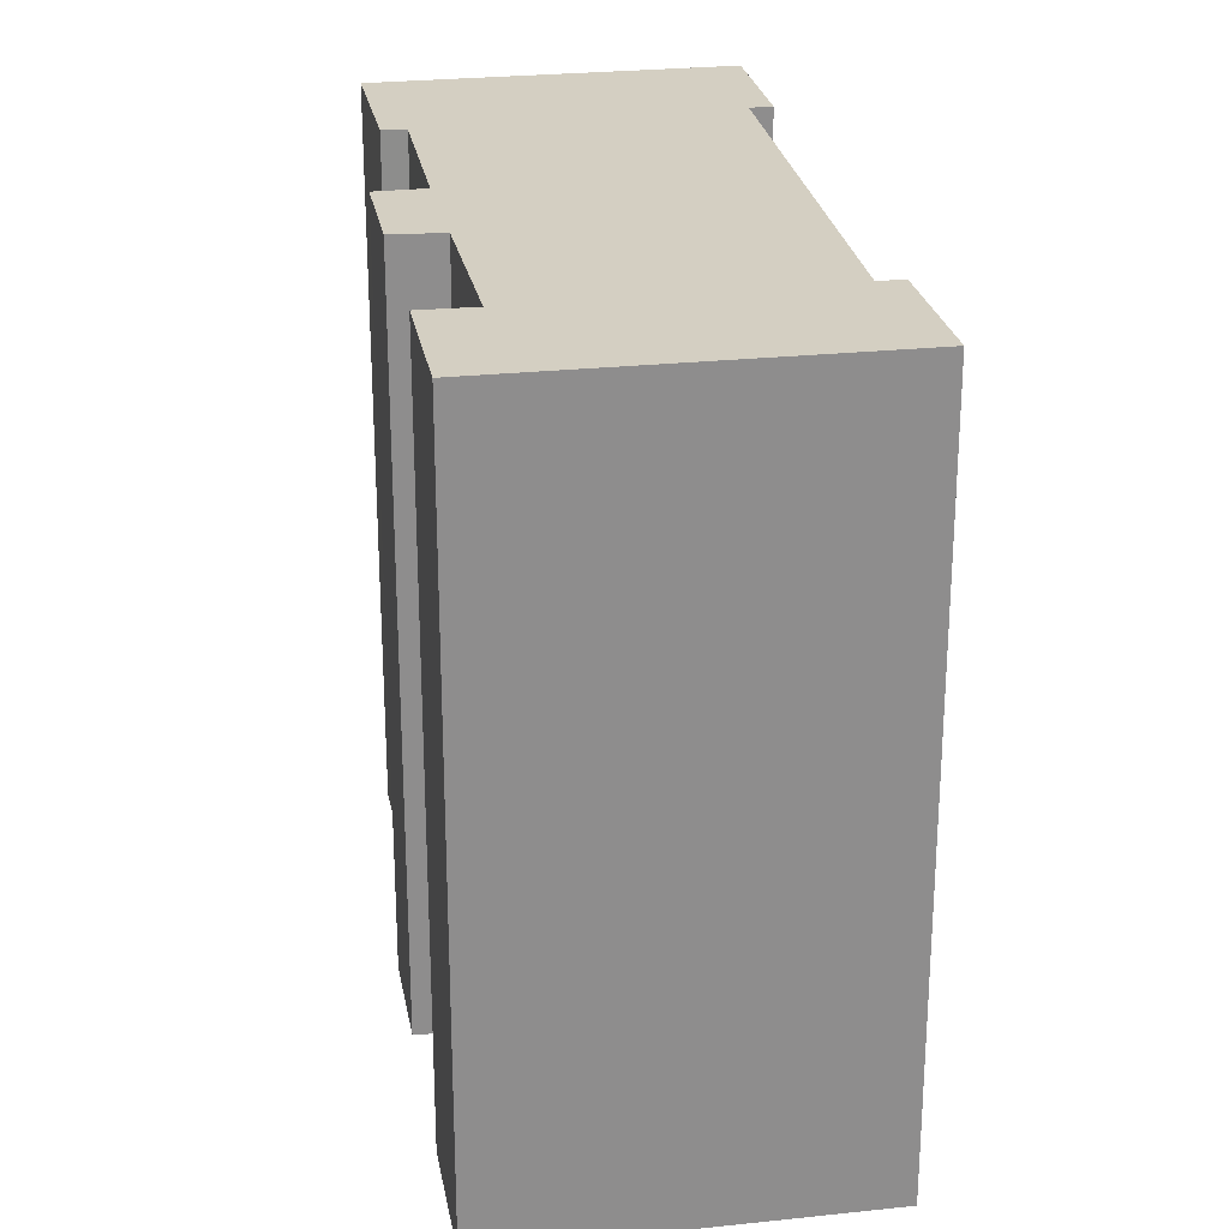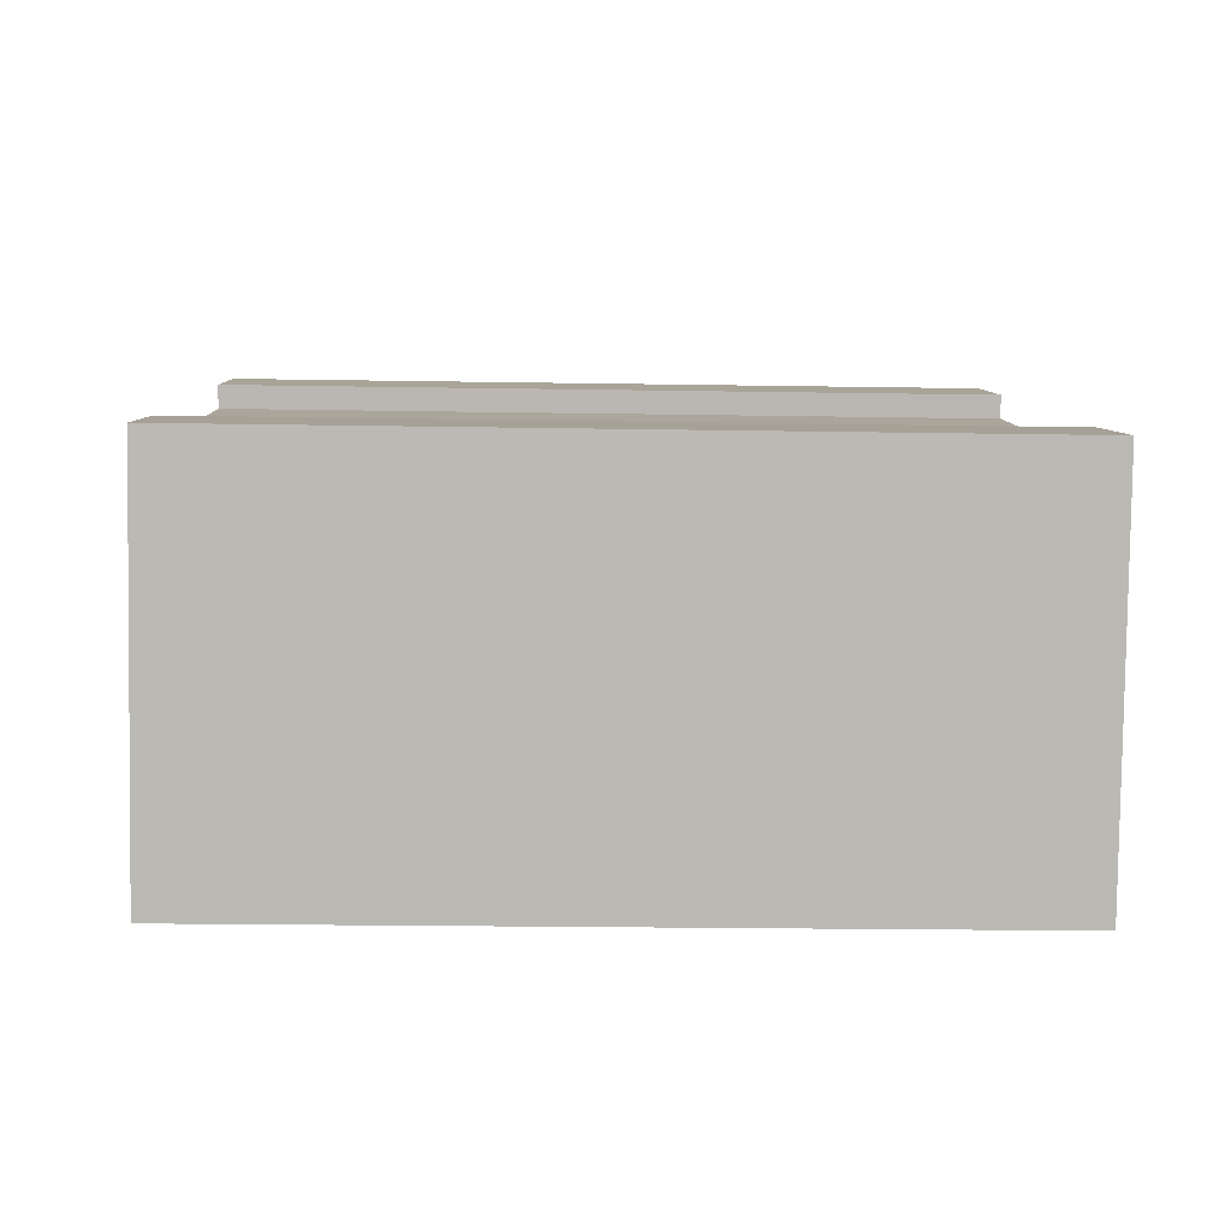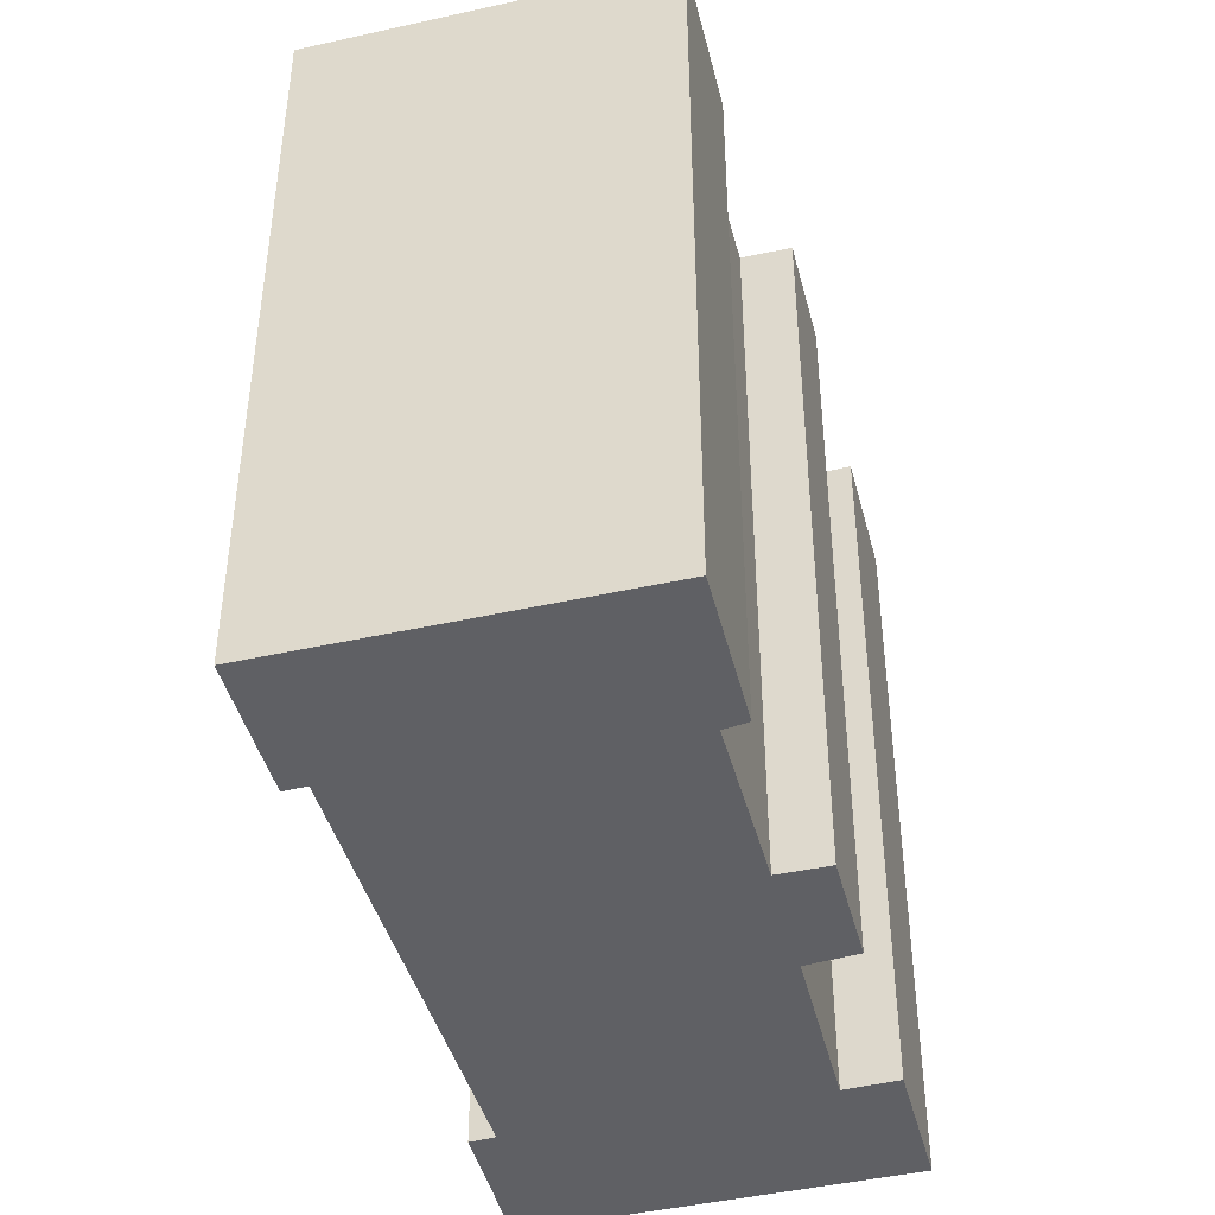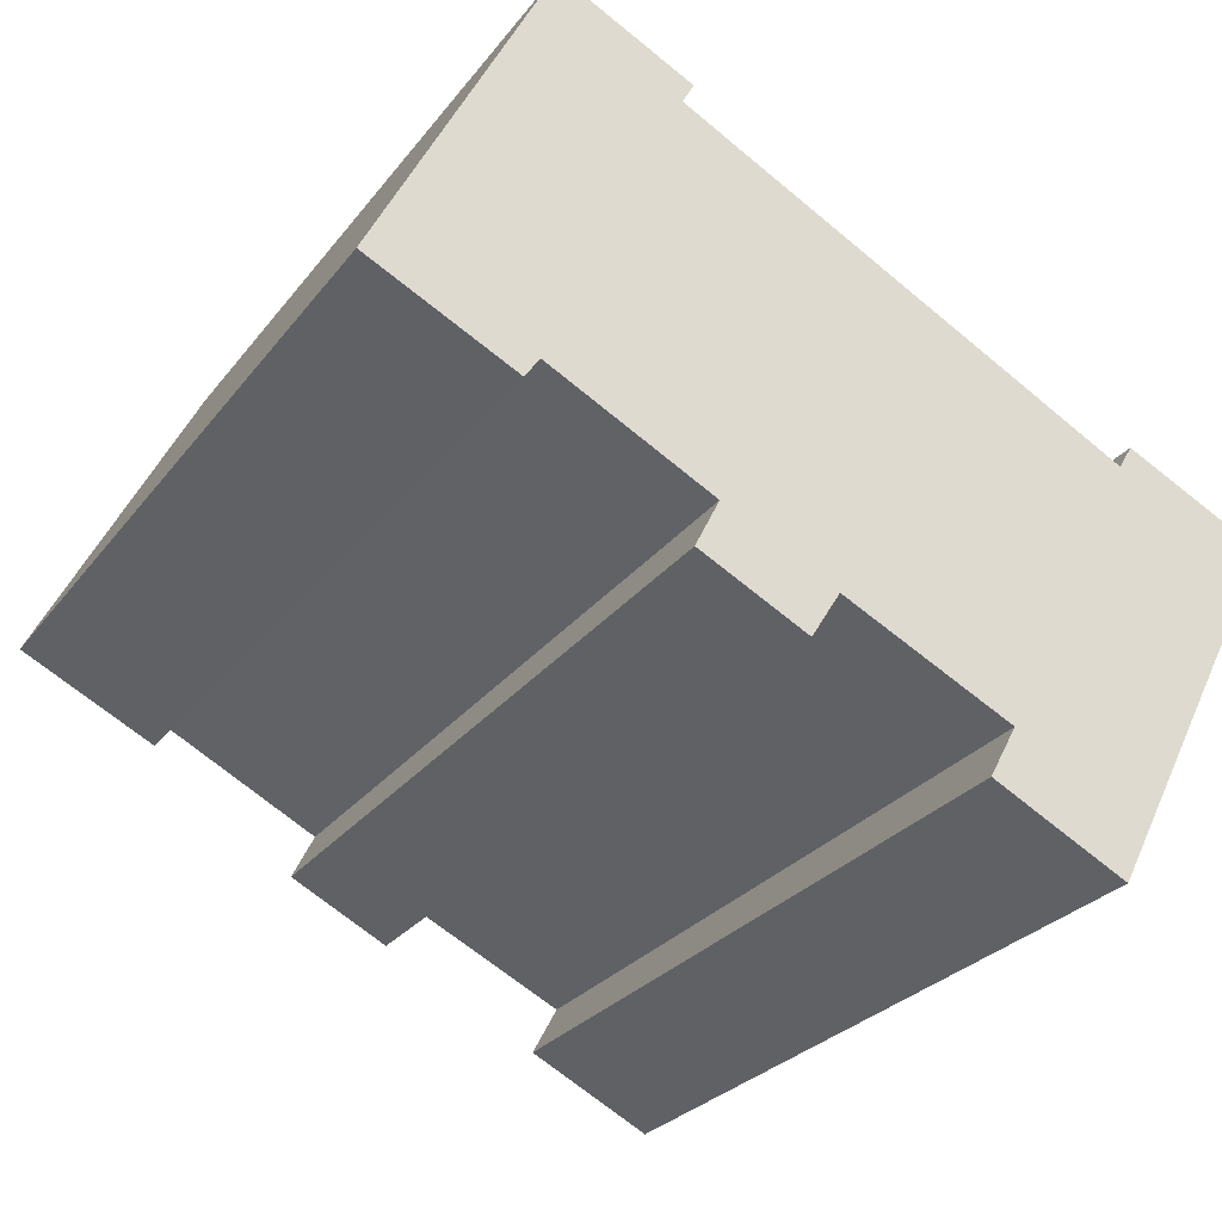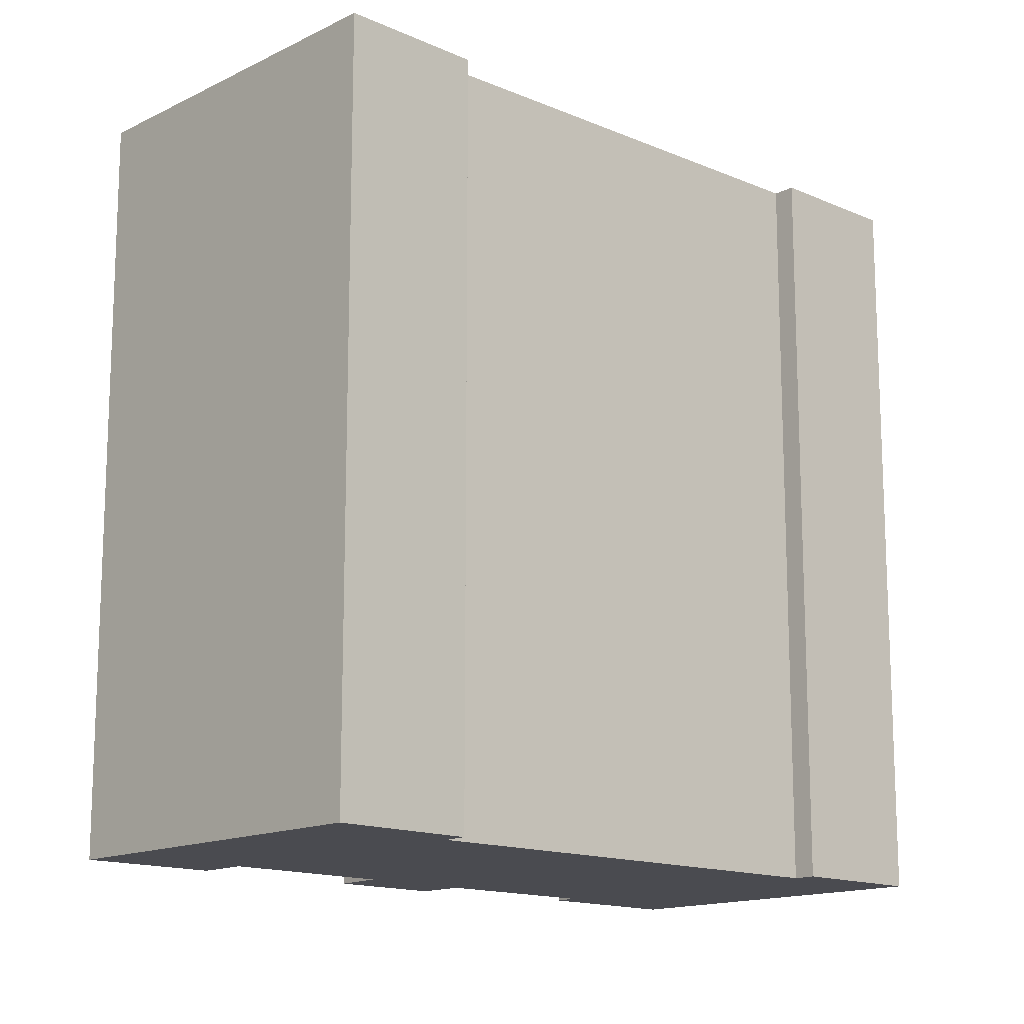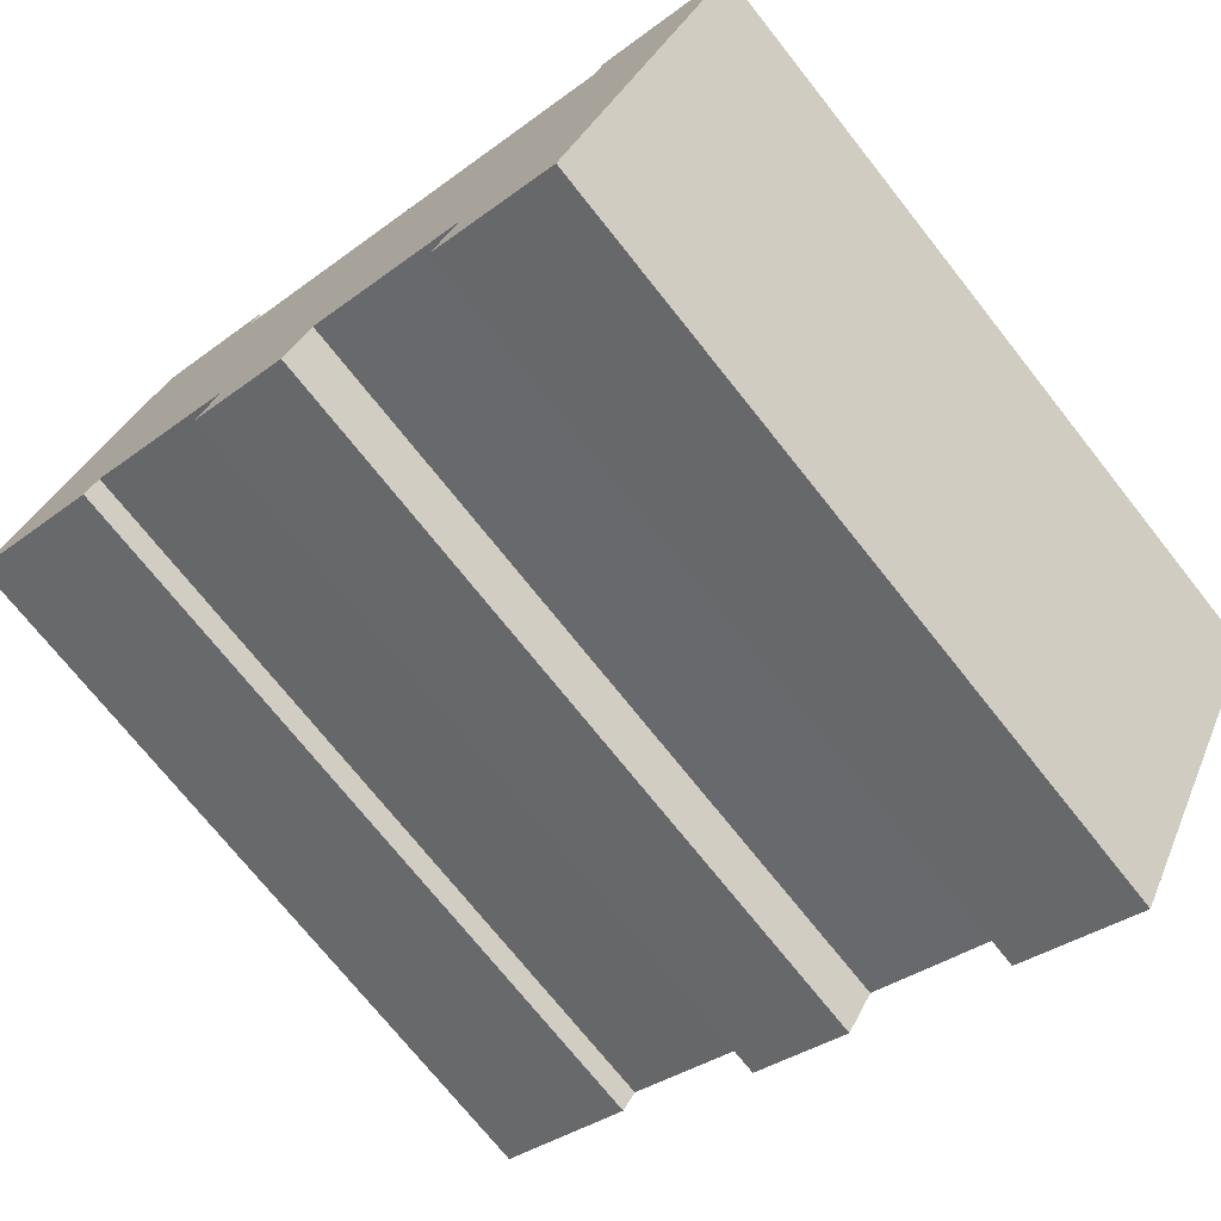
<metadata>
{"format":"obj","ext":"obj","renderer":"f3d","projection":"perspective","resolution":1024,"background":"white","views":[{"elev":25.7,"azim":-126.9,"up":"+Y"},{"elev":-20.0,"azim":-91.8,"up":"+Z"},{"elev":-44.3,"azim":77.6,"up":"+Y"},{"elev":-27.2,"azim":150.9,"up":"+Z"},{"elev":-14.6,"azim":-70.4,"up":"+Y"},{"elev":-72.8,"azim":-141.6,"up":"+Z"}]}
</metadata>
<code>
v  0.0003963 18.57 -0.0005886
v  3.22 -9.657e-17 1.577
v  3.22 18.57 1.577
v  0 0 0
v  3.538 -6.29e-17 1.027
v  3.538 18.57 1.027
v  13.94 -3.988e-16 6.513
v  13.94 18.57 6.512
v  13.68 18.57 7.012
v  13.68 -4.294e-16 7.013
v  16.8 -5.268e-16 8.603
v  16.8 18.57 8.603
v  20.82 -4.325e-17 0.7064
v  20.82 18.57 0.7058
v  17.4 18.57 -0.9784
v  17.4 5.987e-17 -0.9778
v  17.06 18.57 -0.4799
v  17.06 2.935e-17 -0.4793
v  13.26 18.57 -2.426
v  13.26 1.485e-16 -2.425
v  13.82 2.171e-16 -3.546
v  13.82 18.57 -3.546
v  11.32 18.57 -4.807
v  11.32 2.943e-16 -4.806
v  10.64 18.57 -3.71
v  10.64 2.271e-16 -3.709
v  6.745 18.57 -5.608
v  6.745 3.433e-16 -5.607
v  7.385 4.157e-16 -6.789
v  7.385 18.57 -6.789
v  4.307 18.57 -8.341
v  4.306 5.107e-16 -8.34
v  0.8165 18.57 -1.581
v  0.8162 9.677e-17 -1.58
g defaultobject
f 1 2 3
f 2 1 4
f 3 5 6
f 5 3 2
f 6 7 8
f 7 6 5
f 9 7 10
f 7 9 8
f 9 11 12
f 11 9 10
f 12 13 14
f 13 12 11
f 15 13 16
f 13 15 14
f 17 16 18
f 16 17 15
f 19 18 20
f 18 19 17
f 19 21 22
f 21 19 20
f 23 21 24
f 21 23 22
f 25 24 26
f 24 25 23
f 27 26 28
f 26 27 25
f 27 29 30
f 29 27 28
f 31 29 32
f 29 31 30
f 33 32 34
f 32 33 31
f 1 34 4
f 34 1 33
f 3 33 1
f 33 3 31
f 31 3 6
f 31 6 8
f 31 8 27
f 27 8 25
f 25 8 23
f 23 8 19
f 23 19 22
f 12 8 9
f 8 12 19
f 19 12 17
f 17 12 14
f 17 14 15
f 30 31 27
f 29 28 32
f 34 2 4
f 2 34 32
f 2 32 5
f 5 32 7
f 7 32 28
f 7 28 26
f 21 20 24
f 7 11 10
f 11 7 26
f 11 26 24
f 11 24 20
f 11 20 18
f 11 18 13
f 13 18 16

</code>
